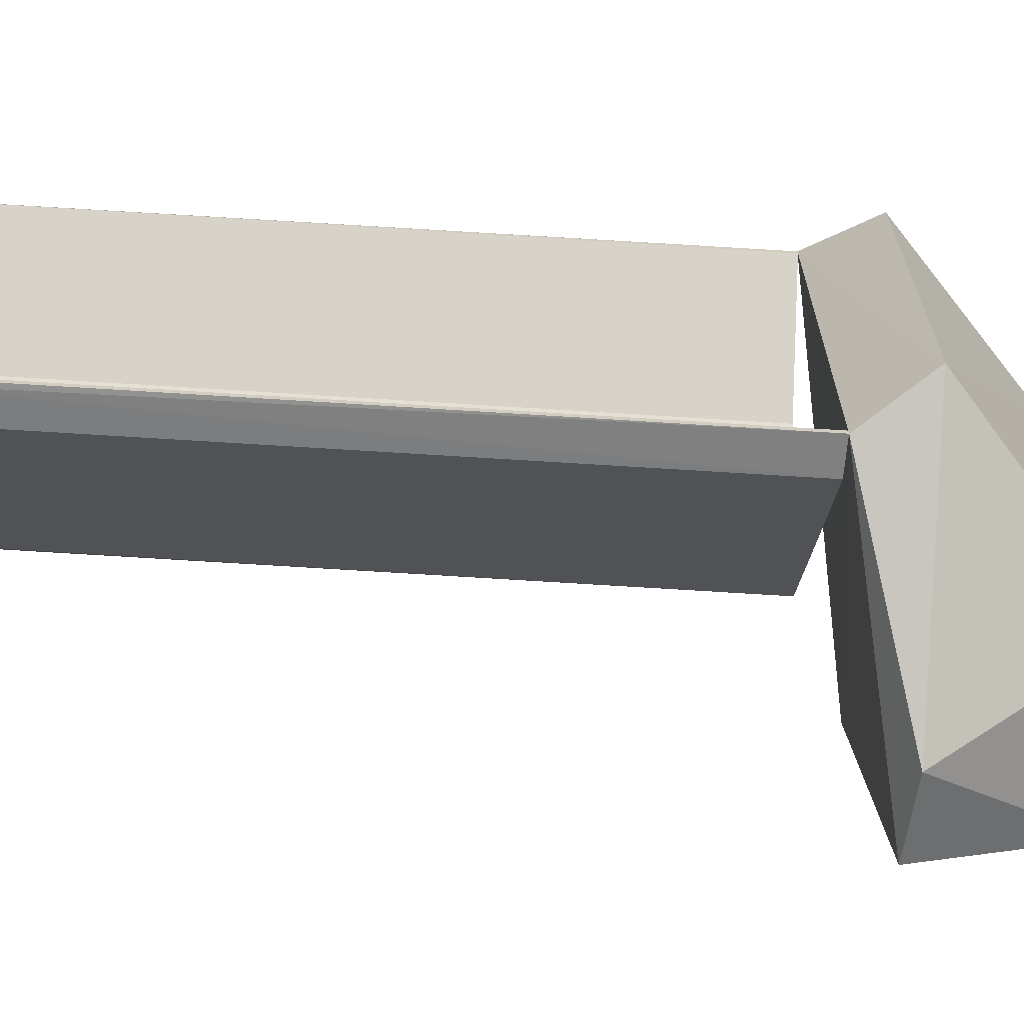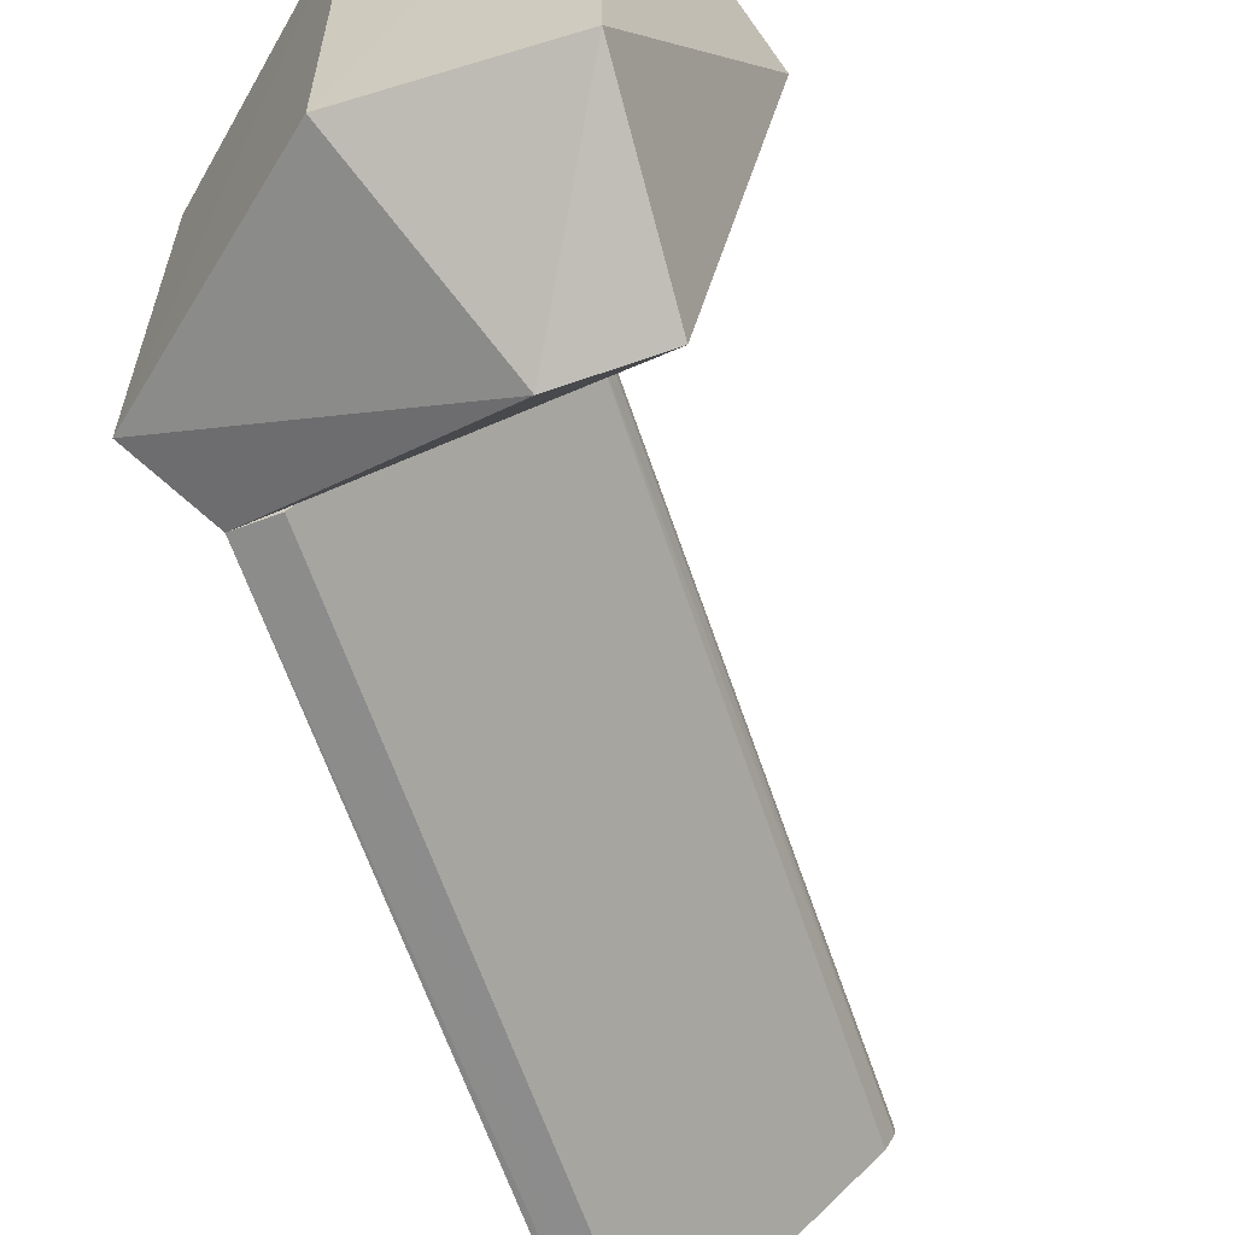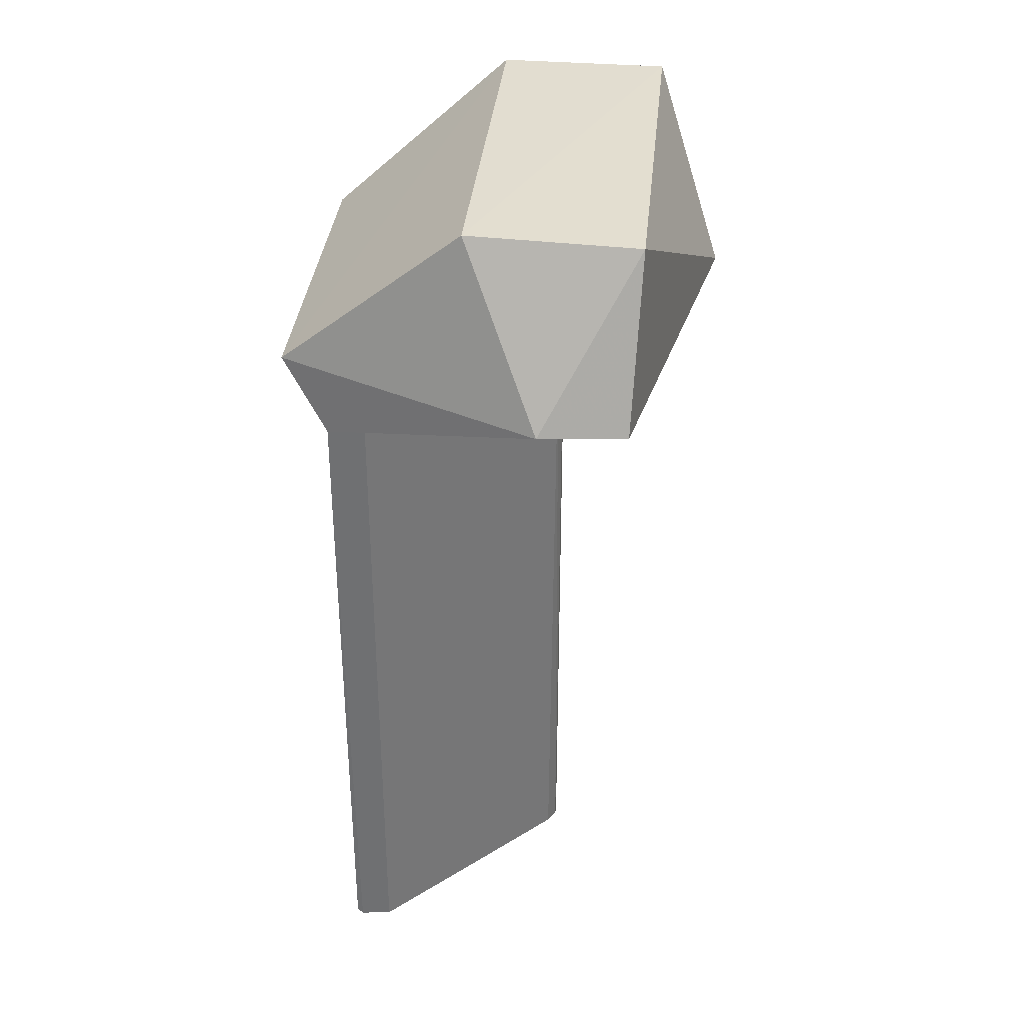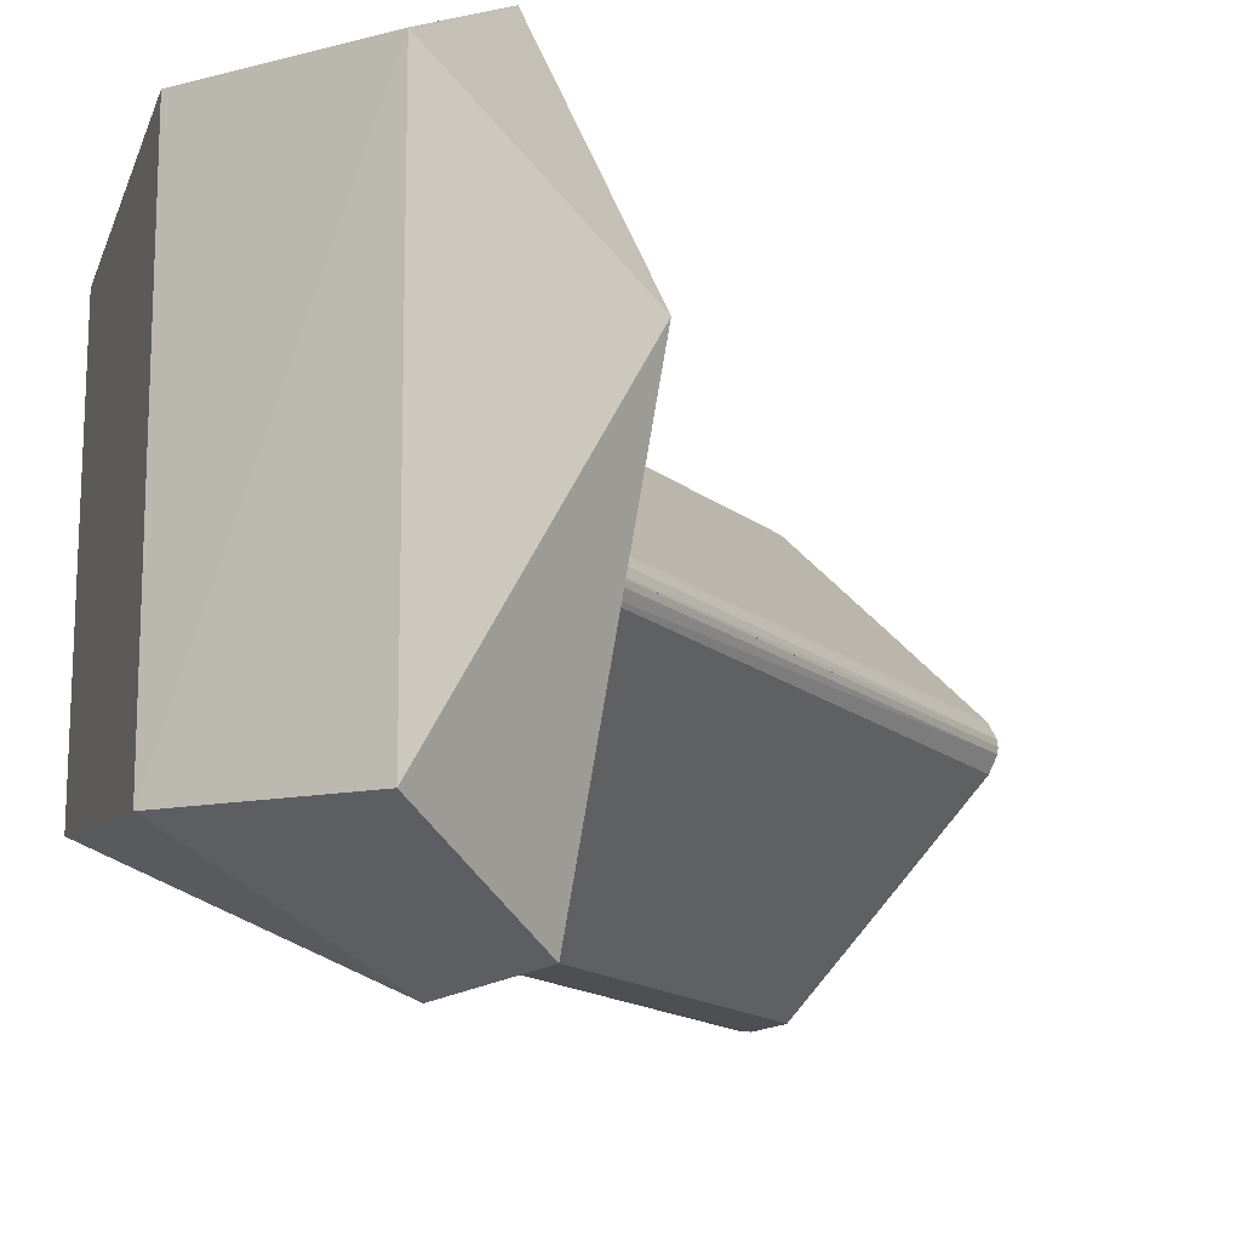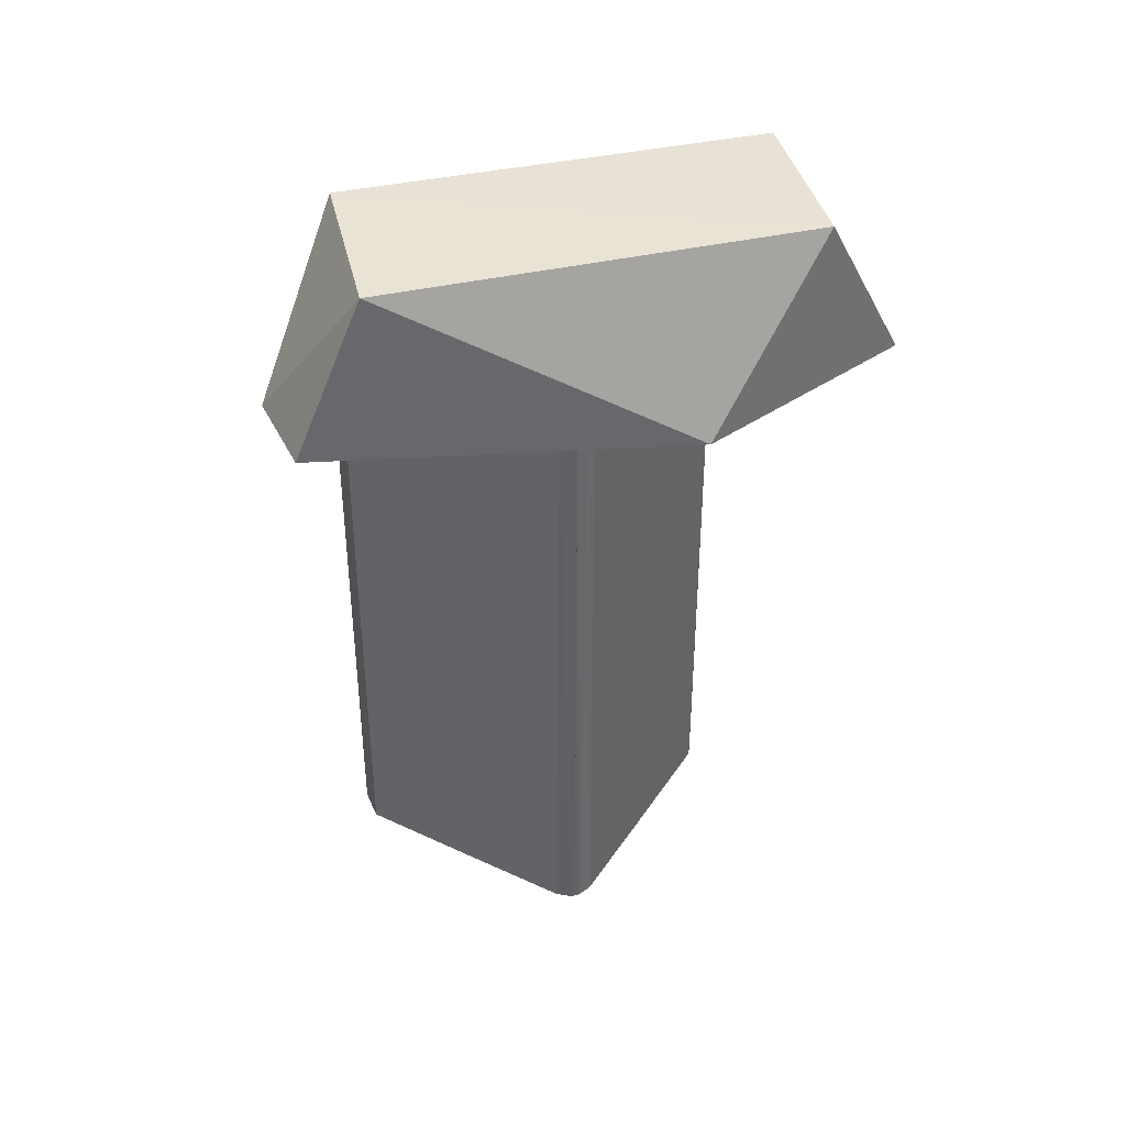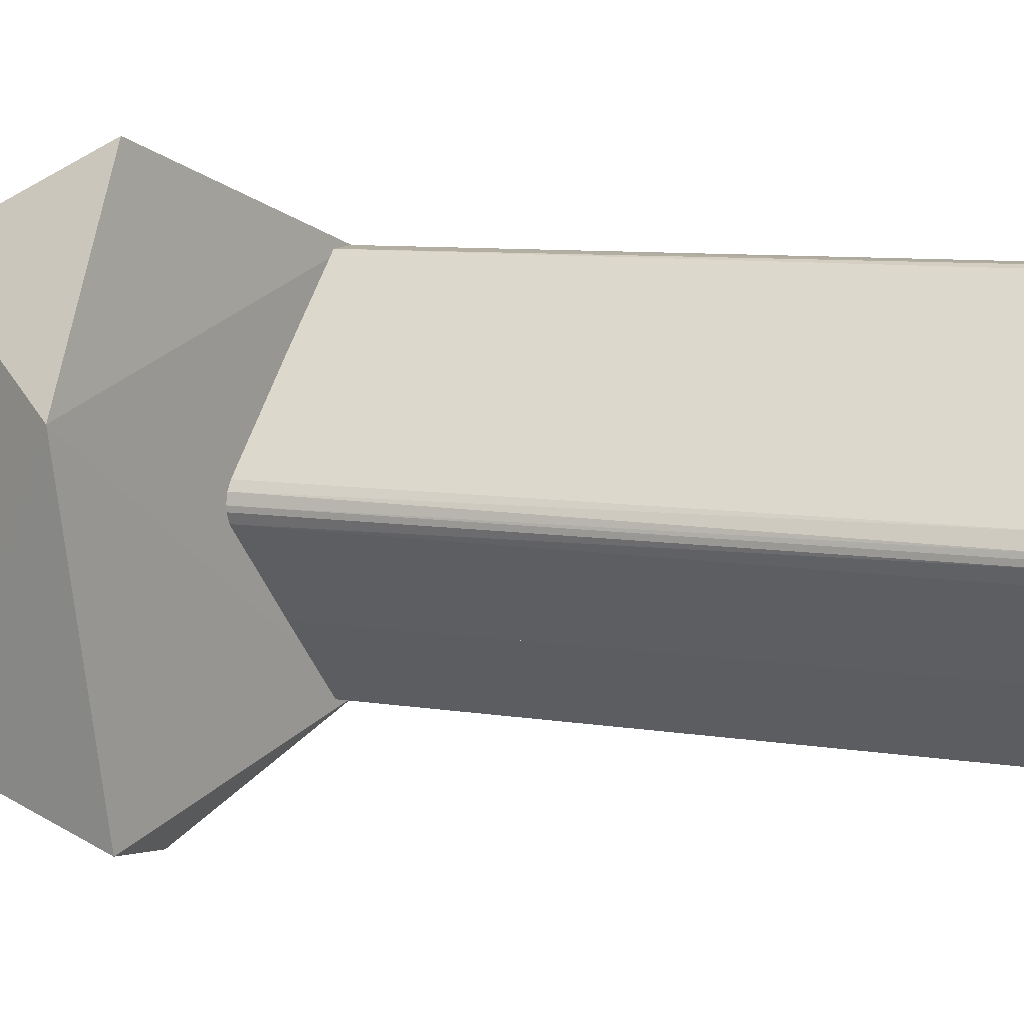
<metadata>
{"format":"obj","ext":"obj","renderer":"f3d","projection":"perspective","resolution":1024,"background":"white","views":[{"elev":-66.0,"azim":-93.7,"up":"+Y"},{"elev":-61.7,"azim":18.5,"up":"+Y"},{"elev":35.3,"azim":5.6,"up":"+Z"},{"elev":-15.2,"azim":31.3,"up":"+Y"},{"elev":40.4,"azim":74.9,"up":"+Z"},{"elev":8.3,"azim":114.5,"up":"+Y"}]}
</metadata>
<code>
v -0.1089 -0.0975 0.1023
v -0.1124 -0.09396 0.1023
v -0.1089 -0.0975 -0.4981
v -0.0219 -3.003e-05 0.1023
v -0.02922 -0.01782 -0.4981
v -0.0269 0 -0.4981
v -0.02611 -0.01403 0.1023
v -0.02238 -0.005018 -0.4981
v -0.1124 -0.09396 -0.4981
v -0.0219 0 -0.4981
v -0.0269 -6.697e-06 0.1023
v -0.02238 -0.005018 0.1023
f 1 2 3
f 2 1 4
f 5 3 6
f 5 1 3
f 7 4 1
f 7 1 5
f 8 7 5
f 8 5 6
f 9 3 2
f 9 2 6
f 9 6 3
f 10 4 8
f 10 8 6
f 11 4 10
f 11 10 6
f 11 2 4
f 11 6 2
f 12 4 7
f 12 7 8
f 12 8 4
v -0.1124 0.09396 0.1023
v -0.0219 0 0.1023
v -0.1089 0.0975 0.1023
v -0.1124 0.09396 -0.4981
v -0.0269 0 -0.4981
v -0.02922 0.01782 -0.4981
v -0.02922 0.01782 0.1023
v -0.02238 0.005018 -0.4981
v -0.1089 0.0975 -0.4981
v -0.0219 0 -0.4981
v -0.0269 0 0.1023
v -0.0238 0.009708 0.1023
f 13 14 15
f 16 17 13
f 16 13 15
f 18 17 16
f 19 15 14
f 19 18 15
f 20 17 18
f 21 16 15
f 21 15 18
f 21 18 16
f 22 14 17
f 22 17 20
f 22 20 14
f 23 13 17
f 23 17 14
f 23 14 13
f 24 19 14
f 24 14 20
f 24 18 19
f 24 20 18
v -0.2159 -0.17 0.1023
v -0.1836 -0.1716 0.1023
v -0.1124 -0.09396 0.1023
v -0.1836 -0.1716 -0.4981
v -0.2109 -0.175 -0.4981
v -0.1089 -0.0975 -0.4981
v -0.2159 -0.17 -0.4931
v -0.1089 -0.0975 0.1023
v -0.2159 -0.175 0.1023
v -0.1124 -0.09396 -0.4981
v -0.2159 -0.175 -0.4931
v -0.2144 -0.17 -0.4967
f 25 26 27
f 28 26 29
f 28 29 30
f 28 30 26
f 31 25 27
f 32 30 27
f 32 27 26
f 32 26 30
f 33 25 31
f 33 29 26
f 33 26 25
f 34 27 30
f 34 31 27
f 34 30 29
f 35 29 33
f 35 33 31
f 36 29 35
f 36 35 31
f 36 31 34
f 36 34 29
v -0.1124 0.09396 0.1023
v -0.2159 0.17 0.1023
v -0.1124 0.09396 -0.4981
v -0.187 0.1735 0.1023
v -0.1089 0.0975 0.1023
v -0.1836 0.1716 -0.4981
v -0.1089 0.0975 -0.4981
v -0.2159 0.175 0.1023
v -0.2159 0.17 -0.4931
v -0.2144 0.175 -0.4967
v -0.2119 0.17 -0.4981
v -0.1908 0.1746 -0.4981
f 37 38 39
f 38 37 40
f 41 37 39
f 41 40 37
f 41 42 40
f 43 39 42
f 43 42 41
f 43 41 39
f 44 38 40
f 45 38 44
f 45 44 46
f 45 39 38
f 47 39 45
f 47 45 46
f 48 42 39
f 48 39 47
f 48 47 46
f 48 46 44
f 48 44 40
f 48 40 42
v -0.0945 -0.1813 0.3025
v 0.0545 -0.1868 0.3007
v 0.0545 0.1813 0.3025
v 0.115 0.0692 0.1605
v 0.02113 0.26 0.1565
v 0.04911 -0.2447 0.1565
v -0.2159 -0.175 0.1023
v -0.0945 0.1842 0.302
v -0.2557 0.1565 0.1605
v -0.2574 -0.1509 0.1605
v -0.2159 0.175 0.1023
v -0.02621 -0.2583 0.1605
f 49 50 51
f 52 51 50
f 53 51 52
f 54 55 52
f 54 52 50
f 56 51 53
f 56 53 57
f 56 49 51
f 58 49 56
f 58 56 57
f 59 55 58
f 59 58 57
f 59 52 55
f 59 53 52
f 59 57 53
f 60 49 58
f 60 58 55
f 60 50 49
f 60 54 50
f 60 55 54

</code>
